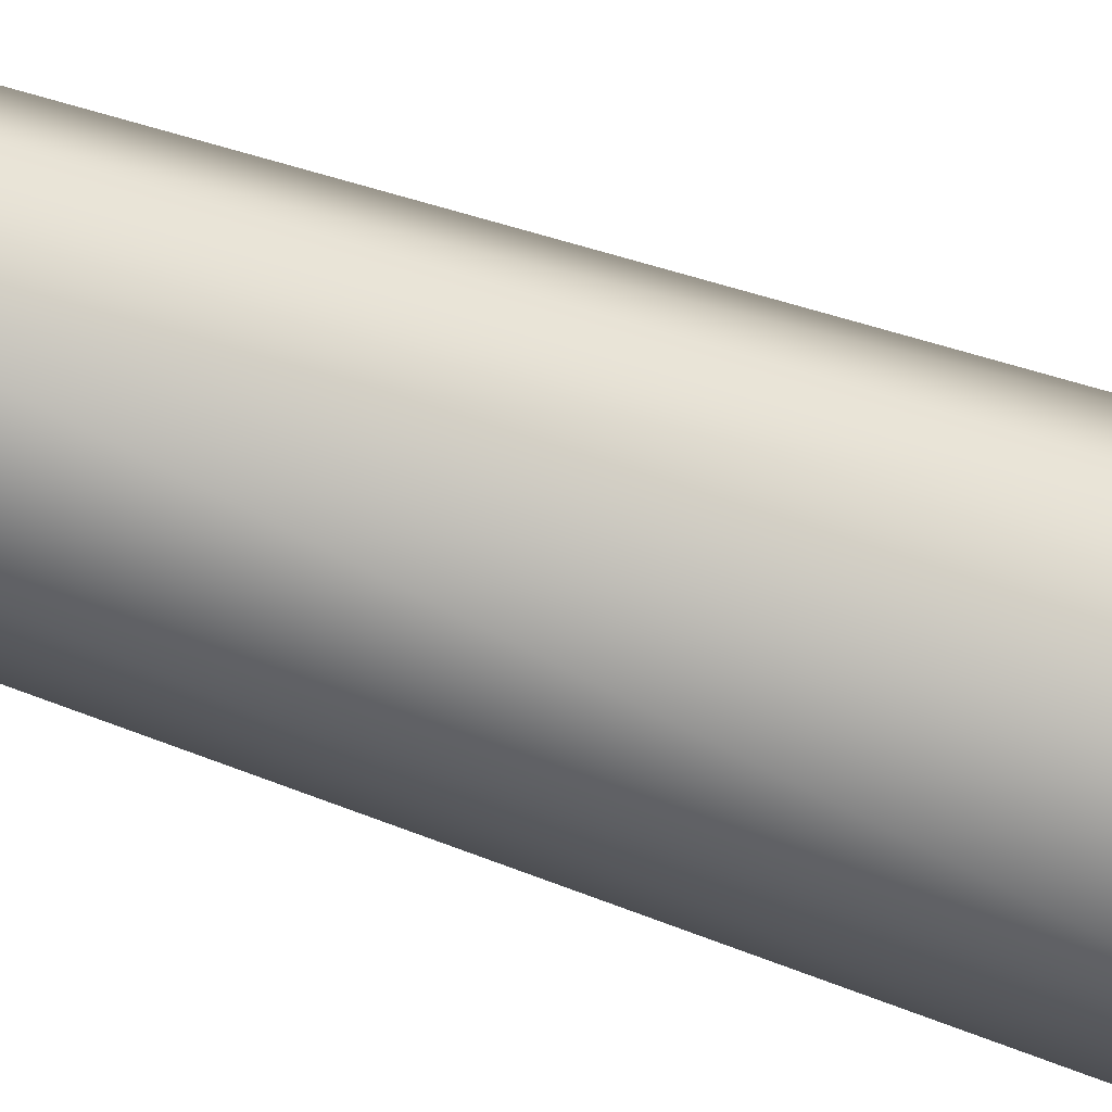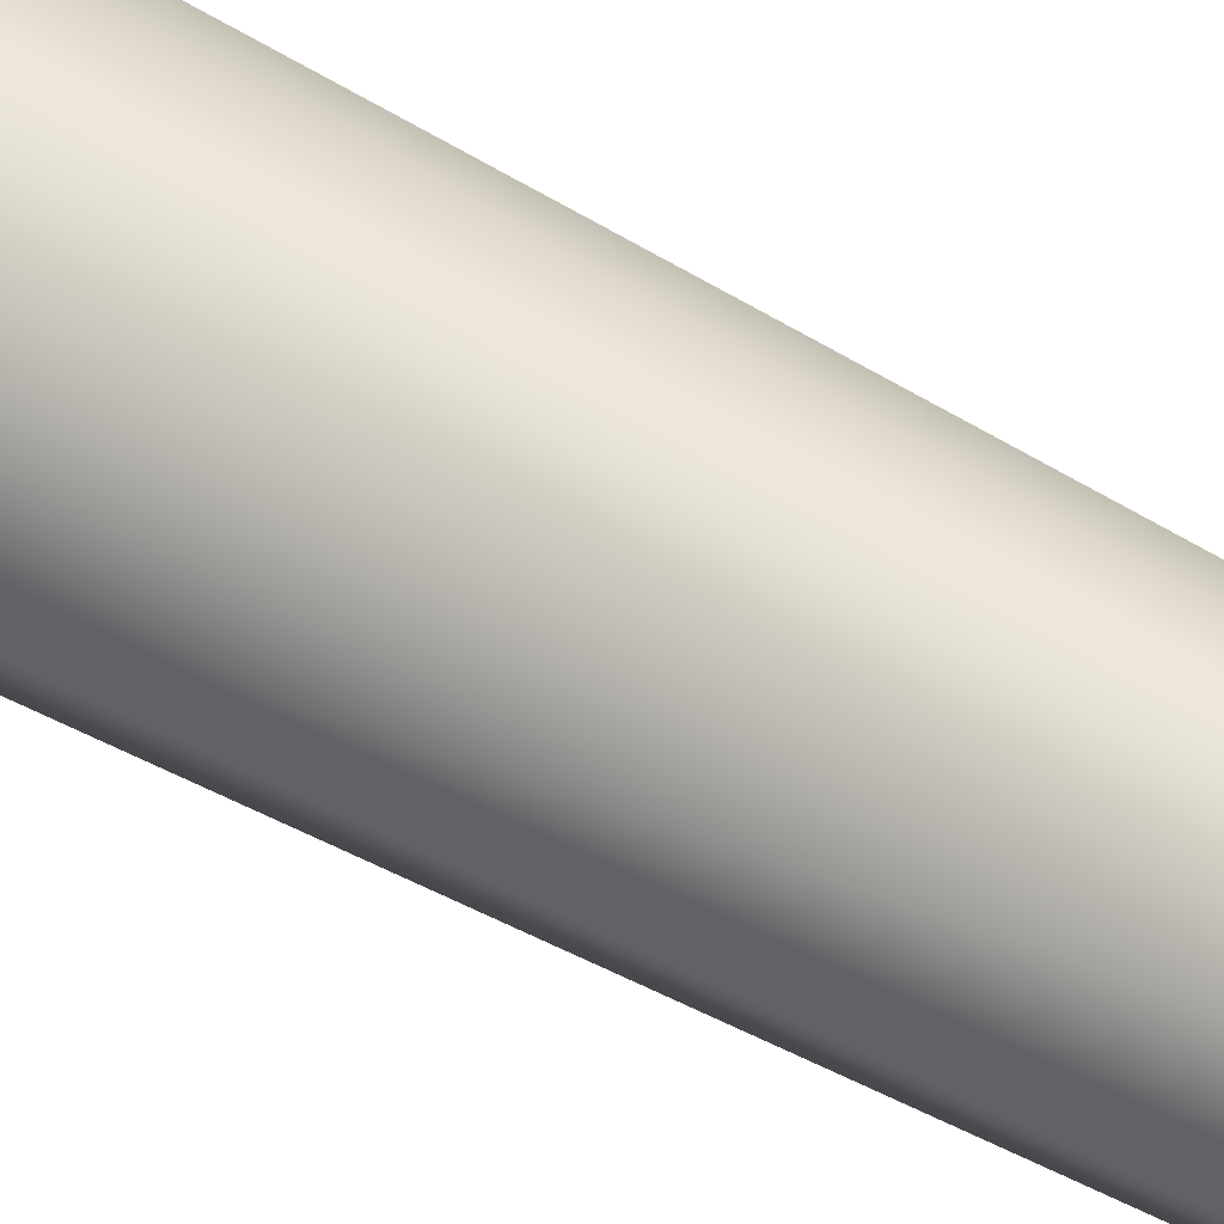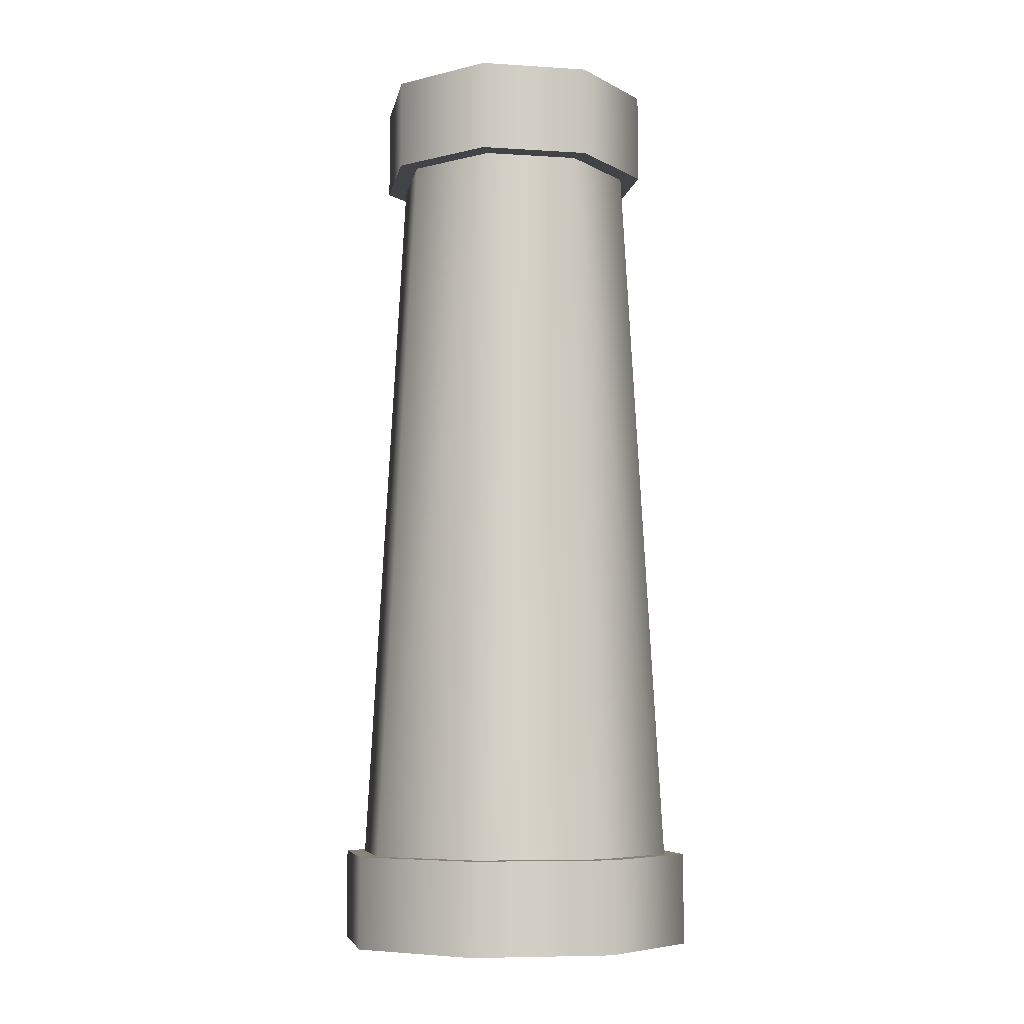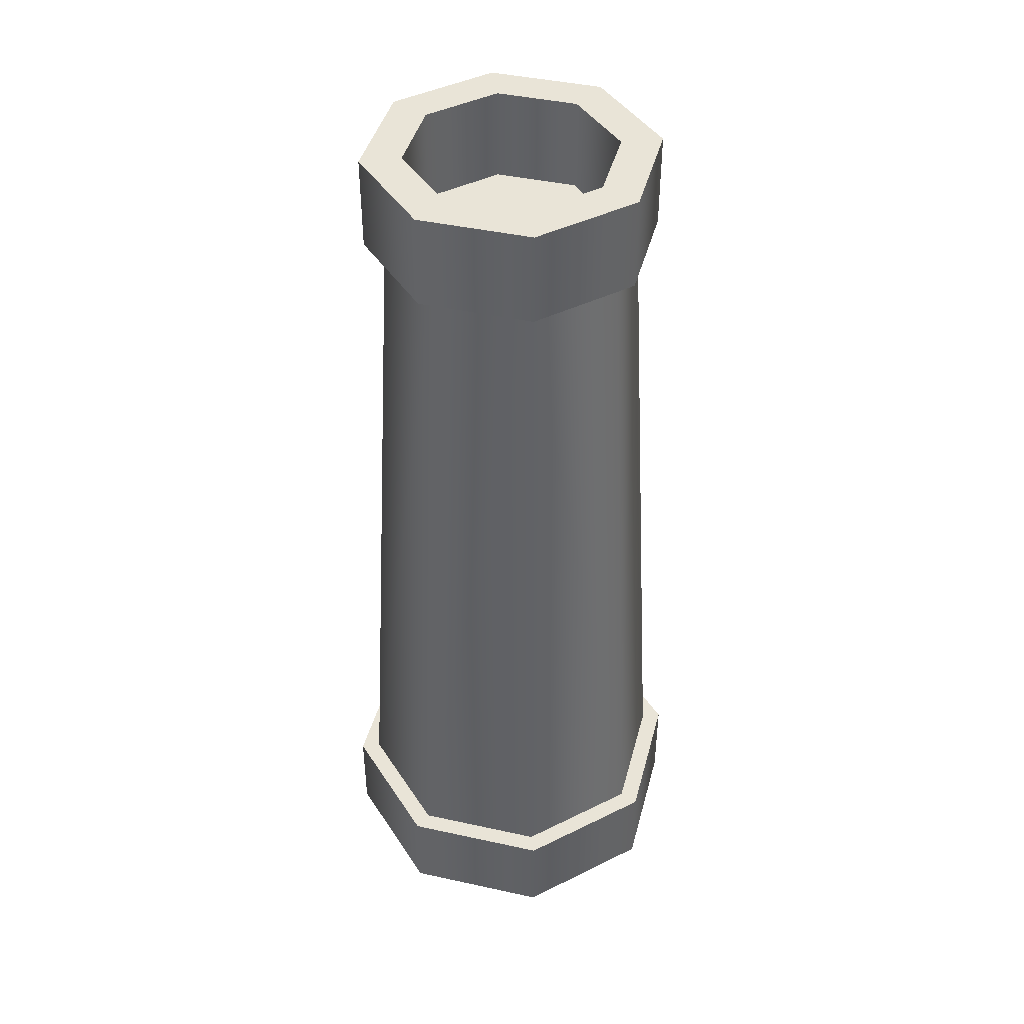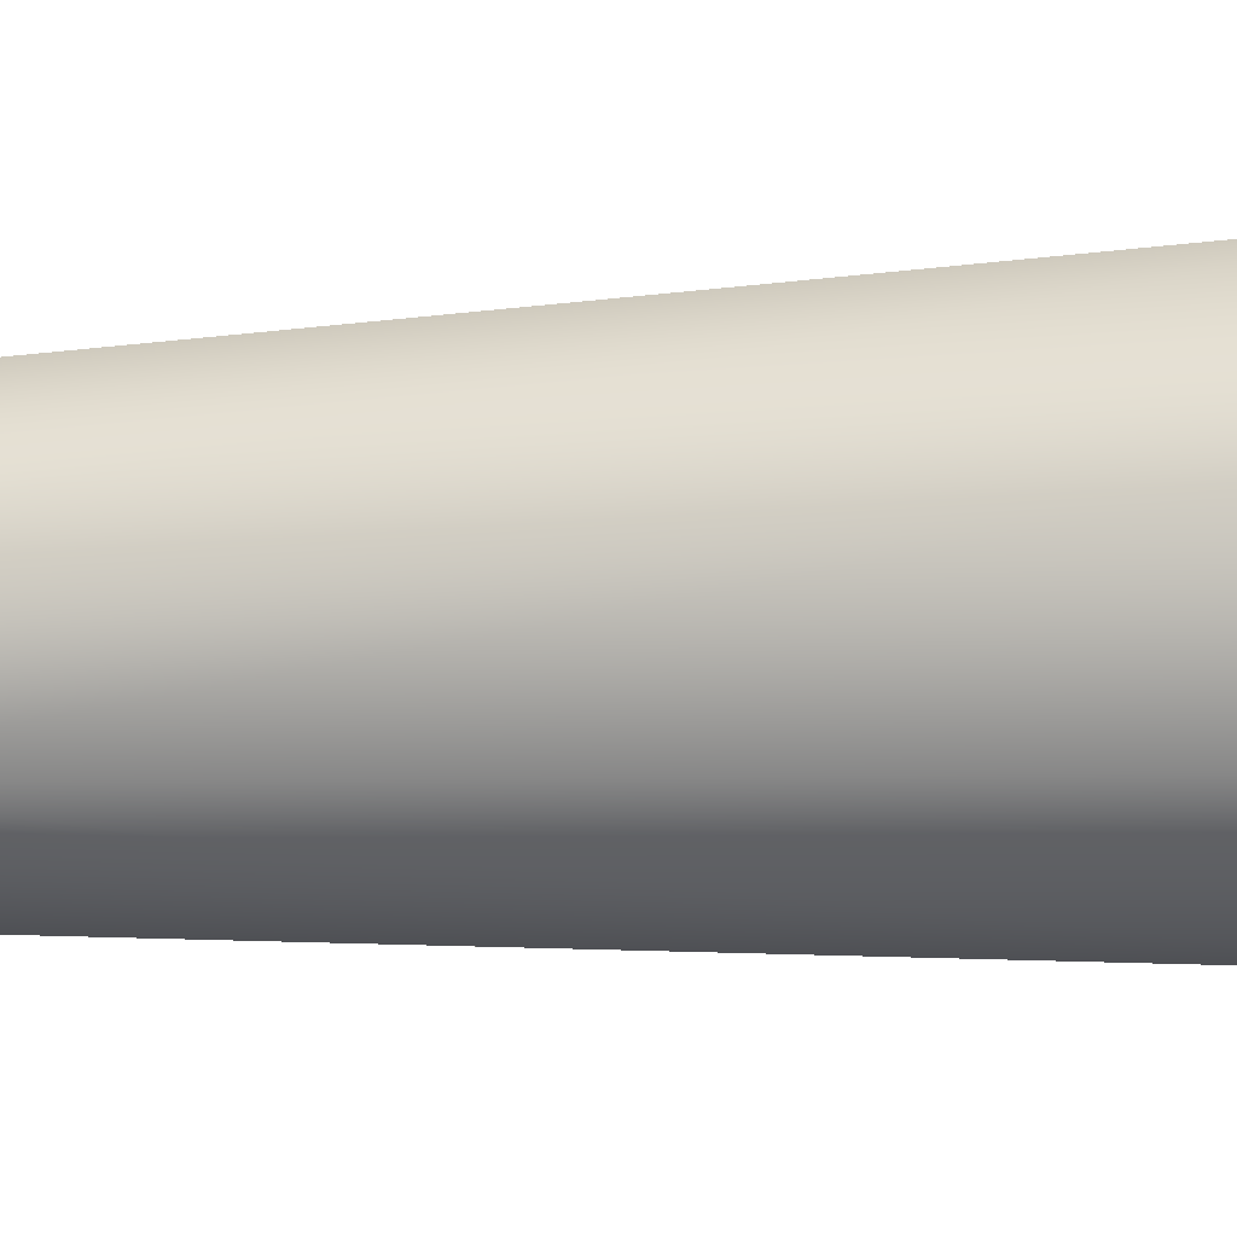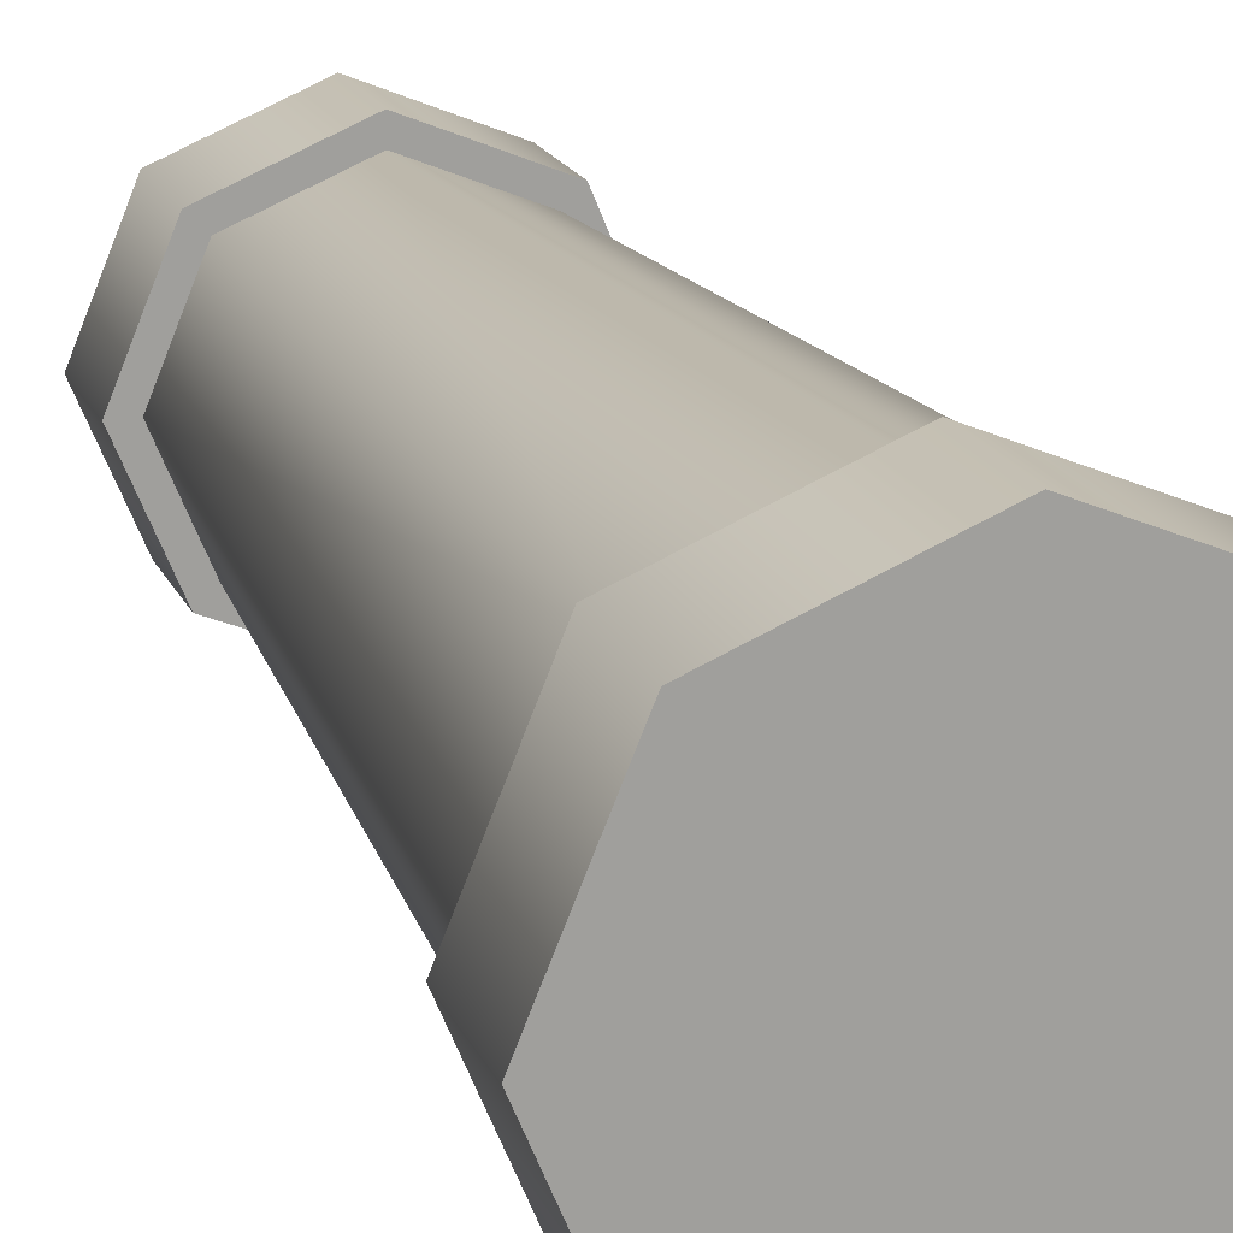
<metadata>
{"format":"obj","ext":"obj","renderer":"f3d","projection":"perspective","resolution":1024,"background":"white","views":[{"elev":-47.2,"azim":-113.4,"up":"+Z"},{"elev":52.7,"azim":121.8,"up":"+Z"},{"elev":-7.4,"azim":-167.8,"up":"+Y"},{"elev":43.0,"azim":37.1,"up":"+Y"},{"elev":-19.2,"azim":-83.7,"up":"+Z"},{"elev":17.8,"azim":-17.5,"up":"+Z"}]}
</metadata>
<code>
g chimney-small
v 0 0 -0.15 1 1 1
v 0.1061 0 -0.1061 1 1 1
v 0 0.075 -0.15 1 1 1
v 0.1061 0.075 -0.1061 1 1 1
v 0.15 0.075 2.707e-16 1 1 1
v 0.15 0 2.707e-16 1 1 1
v 0.1061 0.075 0.1061 1 1 1
v 0.1061 0 0.1061 1 1 1
v 0 0.675 -0.1166 1 1 1
v 0.08242 0.675 -0.08242 1 1 1
v 0 0.75 -0.1166 1 1 1
v 0.08242 0.75 -0.08242 1 1 1
v -0.08242 0.675 -0.08242 1 1 1
v -0.08242 0.75 -0.08242 1 1 1
v -0.1166 0.675 2.707e-16 1 1 1
v -0.1166 0.75 2.707e-16 1 1 1
v -0.1061 0 -0.1061 1 1 1
v -0.1061 0.075 -0.1061 1 1 1
v -0.08242 0.675 0.08242 1 1 1
v -0.08242 0.75 0.08242 1 1 1
v 0 0.675 0.1166 1 1 1
v 0 0.75 0.1166 1 1 1
v 0.08242 0.675 0.08242 1 1 1
v 0.08242 0.75 0.08242 1 1 1
v 0.1166 0.75 2.707e-16 1 1 1
v 0.1166 0.675 2.707e-16 1 1 1
v 0 0 0.15 1 1 1
v 0 0.075 0.15 1 1 1
v -0.15 0 2.707e-16 1 1 1
v -0.15 0.075 2.707e-16 1 1 1
v -0.1061 0 0.1061 1 1 1
v -0.1061 0.075 0.1061 1 1 1
v 0 0.675 -0.1003 1 1 1
v 0.07094 0.675 -0.07094 1 1 1
v -0.07094 0.675 -0.07094 1 1 1
v 0.1003 0.675 2.707e-16 1 1 1
v 0.07094 0.675 0.07094 1 1 1
v 0 0.675 0.1003 1 1 1
v -0.1003 0.675 2.707e-16 1 1 1
v -0.07094 0.675 0.07094 1 1 1
v 0 0.075 0.1338 1 1 1
v 0.09459 0.075 0.09459 1 1 1
v -0.09459 0.075 0.09459 1 1 1
v 0.1338 0.075 2.707e-16 1 1 1
v 0.09459 0.075 -0.09459 1 1 1
v 0 0.075 -0.1338 1 1 1
v -0.1338 0.075 2.707e-16 1 1 1
v -0.09459 0.075 -0.09459 1 1 1
v 0 0.75 0.08409 1 1 1
v 0.05946 0.75 0.05946 1 1 1
v -0.05946 0.75 0.05946 1 1 1
v 0.08409 0.75 2.707e-16 1 1 1
v 0.05946 0.75 -0.05946 1 1 1
v 0 0.75 -0.08409 1 1 1
v -0.08409 0.75 2.707e-16 1 1 1
v -0.05946 0.75 -0.05946 1 1 1
v 0.08409 0.675 2.707e-16 1 1 1
v 0.05946 0.675 0.05946 1 1 1
v 0.05946 0.675 -0.05946 1 1 1
v 0 0.675 -0.08409 1 1 1
v 0 0.675 0.08409 1 1 1
v -0.05946 0.675 -0.05946 1 1 1
v -0.05946 0.675 0.05946 1 1 1
v -0.08409 0.675 2.707e-16 1 1 1
f 3 2 1
f 2 3 4
f 7 6 5
f 6 7 8
f 11 10 9
f 10 11 12
f 14 9 13
f 9 14 11
f 15 14 13
f 14 15 16
f 18 1 17
f 1 18 3
f 19 16 15
f 16 19 20
f 22 19 21
f 19 22 20
f 24 21 23
f 21 24 22
f 24 26 25
f 26 24 23
f 7 27 8
f 27 7 28
f 29 18 17
f 18 29 30
f 5 2 4
f 2 5 6
f 25 10 12
f 10 25 26
f 28 31 27
f 31 28 32
f 31 30 29
f 30 31 32
f 8 2 6
f 2 8 27
f 2 27 1
f 1 27 31
f 1 31 17
f 17 31 29
f 9 34 33
f 9 33 35
f 10 34 9
f 9 35 13
f 10 36 34
f 36 10 26
f 23 36 26
f 36 23 37
f 37 23 21
f 37 21 38
f 13 35 39
f 13 39 15
f 38 21 19
f 39 19 15
f 38 19 40
f 40 19 39
f 28 42 41
f 28 41 43
f 7 42 28
f 28 43 32
f 7 44 42
f 44 7 5
f 4 44 5
f 44 4 45
f 45 4 3
f 45 3 46
f 32 43 47
f 32 47 30
f 46 3 18
f 47 18 30
f 46 18 48
f 48 18 47
f 22 50 49
f 22 49 51
f 24 50 22
f 22 51 20
f 24 52 50
f 52 24 25
f 12 52 25
f 52 12 53
f 53 12 11
f 53 11 54
f 20 51 55
f 20 55 16
f 54 11 14
f 55 14 16
f 54 14 56
f 56 14 55
f 44 37 42
f 37 41 42
f 37 44 36
f 41 37 38
f 44 34 36
f 34 44 45
f 45 33 34
f 33 45 46
f 38 43 41
f 43 38 40
f 39 43 40
f 43 39 47
f 46 35 33
f 35 47 39
f 35 46 48
f 47 35 48
f 59 58 57
f 58 59 60
f 58 60 61
f 61 60 62
f 61 62 63
f 63 62 64
f 54 62 60
f 62 54 56
f 55 62 56
f 62 55 64
f 51 64 55
f 64 51 63
f 51 61 63
f 61 51 49
f 49 58 61
f 58 49 50
f 58 52 57
f 52 58 50
f 53 60 59
f 60 53 54
f 57 53 59
f 53 57 52
g chimney-small
f 3 2 1
f 2 3 4
f 7 6 5
f 6 7 8
f 11 10 9
f 10 11 12
f 14 9 13
f 9 14 11
f 15 14 13
f 14 15 16
f 18 1 17
f 1 18 3
f 19 16 15
f 16 19 20
f 22 19 21
f 19 22 20
f 24 21 23
f 21 24 22
f 24 26 25
f 26 24 23
f 7 27 8
f 27 7 28
f 29 18 17
f 18 29 30
f 5 2 4
f 2 5 6
f 25 10 12
f 10 25 26
f 28 31 27
f 31 28 32
f 31 30 29
f 30 31 32
f 8 2 6
f 2 8 27
f 2 27 1
f 1 27 31
f 1 31 17
f 17 31 29
f 9 34 33
f 9 33 35
f 10 34 9
f 9 35 13
f 10 36 34
f 36 10 26
f 23 36 26
f 36 23 37
f 37 23 21
f 37 21 38
f 13 35 39
f 13 39 15
f 38 21 19
f 39 19 15
f 38 19 40
f 40 19 39
f 28 42 41
f 28 41 43
f 7 42 28
f 28 43 32
f 7 44 42
f 44 7 5
f 4 44 5
f 44 4 45
f 45 4 3
f 45 3 46
f 32 43 47
f 32 47 30
f 46 3 18
f 47 18 30
f 46 18 48
f 48 18 47
f 22 50 49
f 22 49 51
f 24 50 22
f 22 51 20
f 24 52 50
f 52 24 25
f 12 52 25
f 52 12 53
f 53 12 11
f 53 11 54
f 20 51 55
f 20 55 16
f 54 11 14
f 55 14 16
f 54 14 56
f 56 14 55
f 44 37 42
f 37 41 42
f 37 44 36
f 41 37 38
f 44 34 36
f 34 44 45
f 45 33 34
f 33 45 46
f 38 43 41
f 43 38 40
f 39 43 40
f 43 39 47
f 46 35 33
f 35 47 39
f 35 46 48
f 47 35 48
f 59 58 57
f 58 59 60
f 58 60 61
f 61 60 62
f 61 62 63
f 63 62 64
f 54 62 60
f 62 54 56
f 55 62 56
f 62 55 64
f 51 64 55
f 64 51 63
f 51 61 63
f 61 51 49
f 49 58 61
f 58 49 50
f 58 52 57
f 52 58 50
f 53 60 59
f 60 53 54
f 57 53 59
f 53 57 52

</code>
